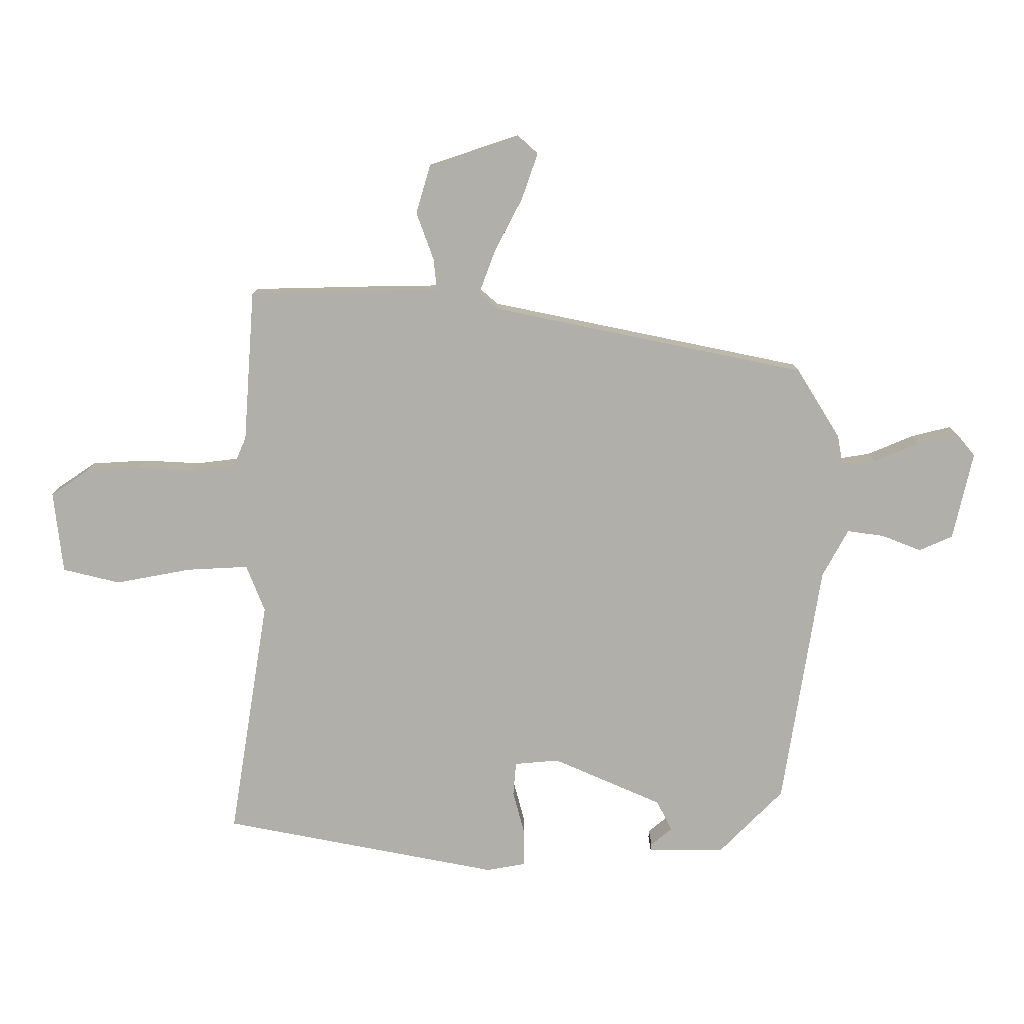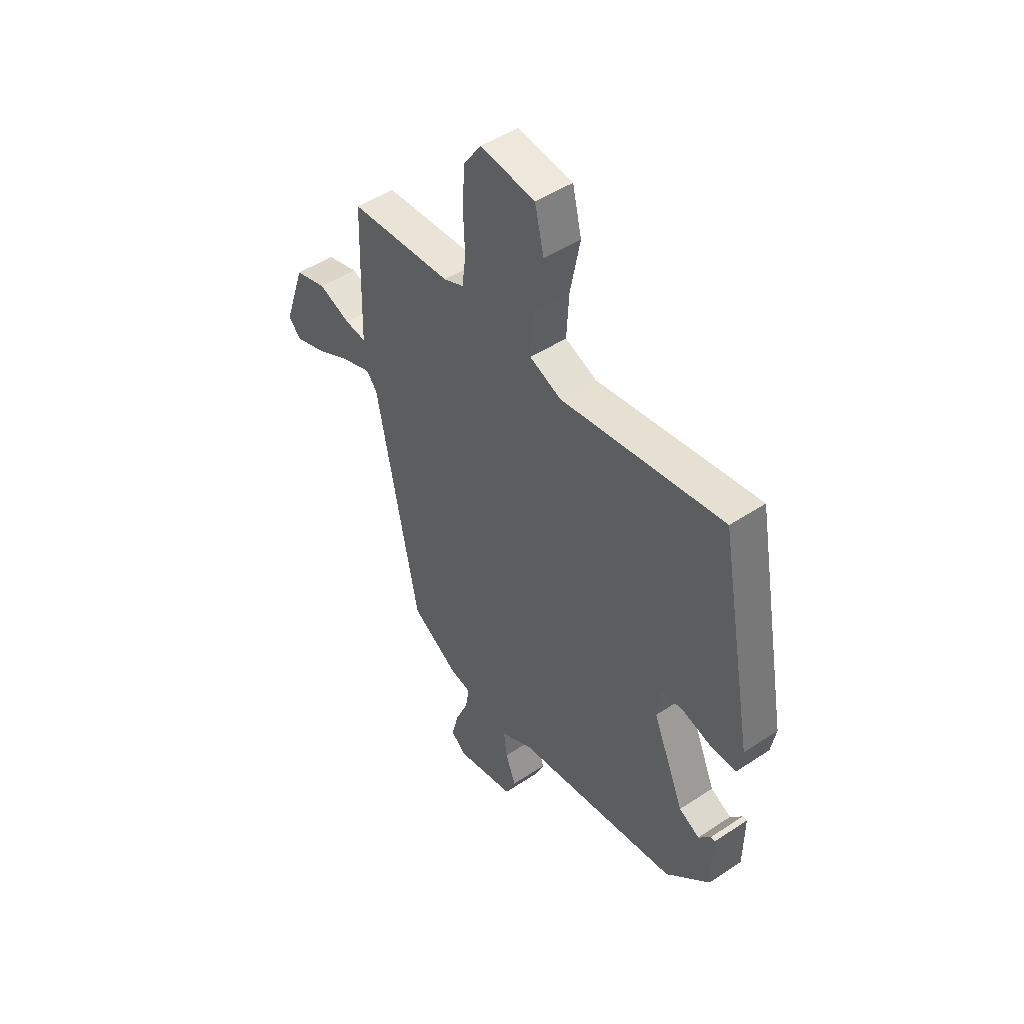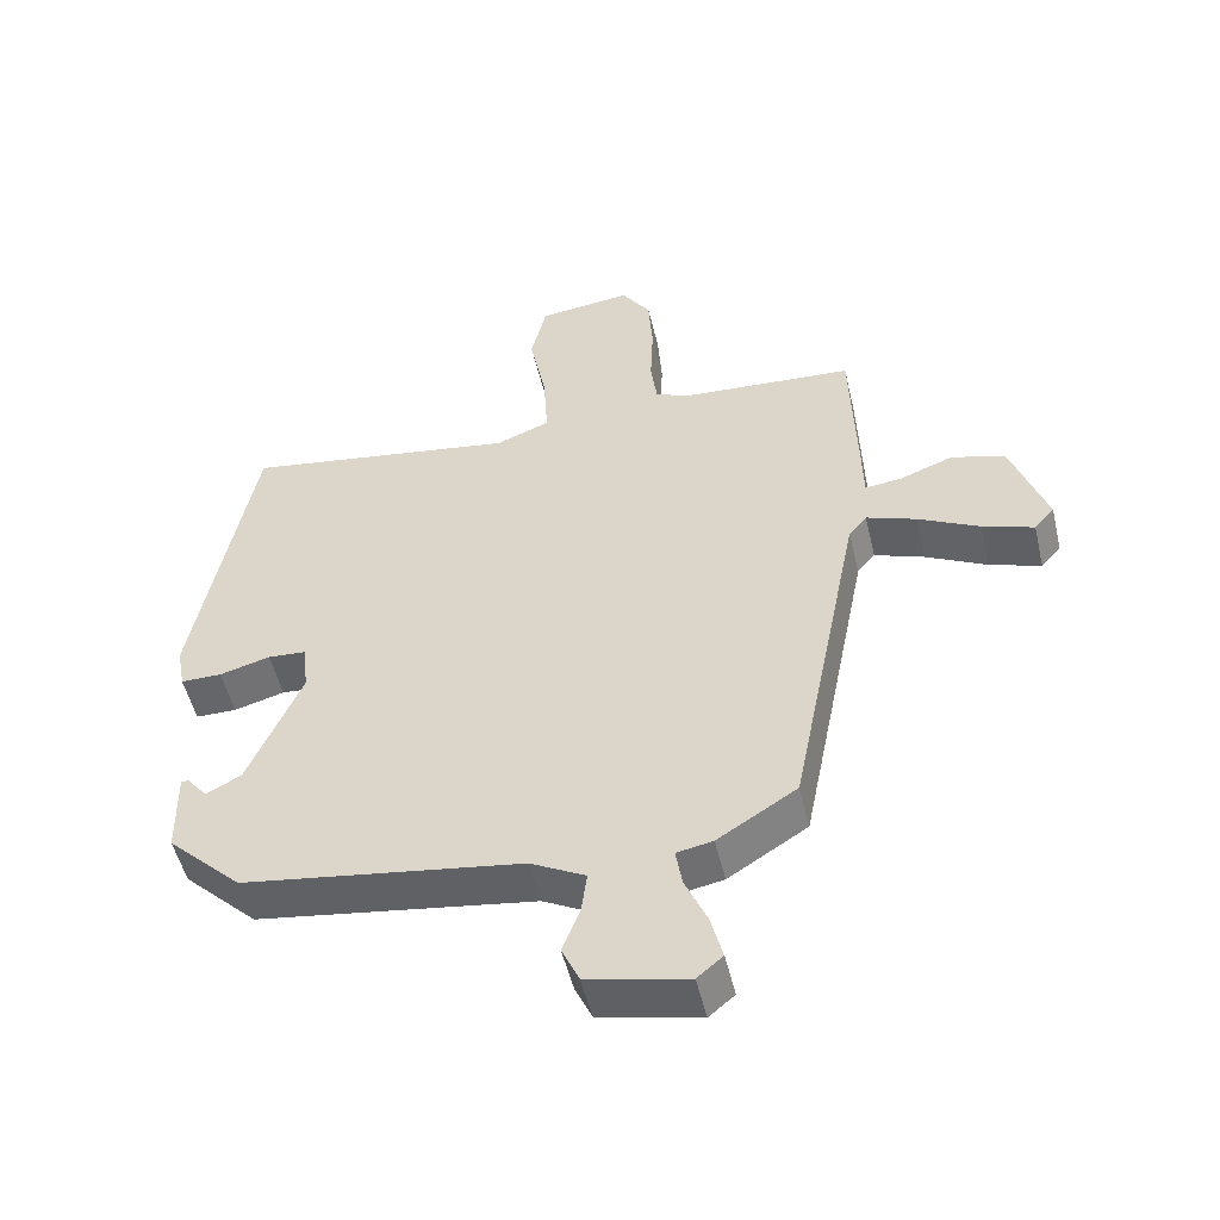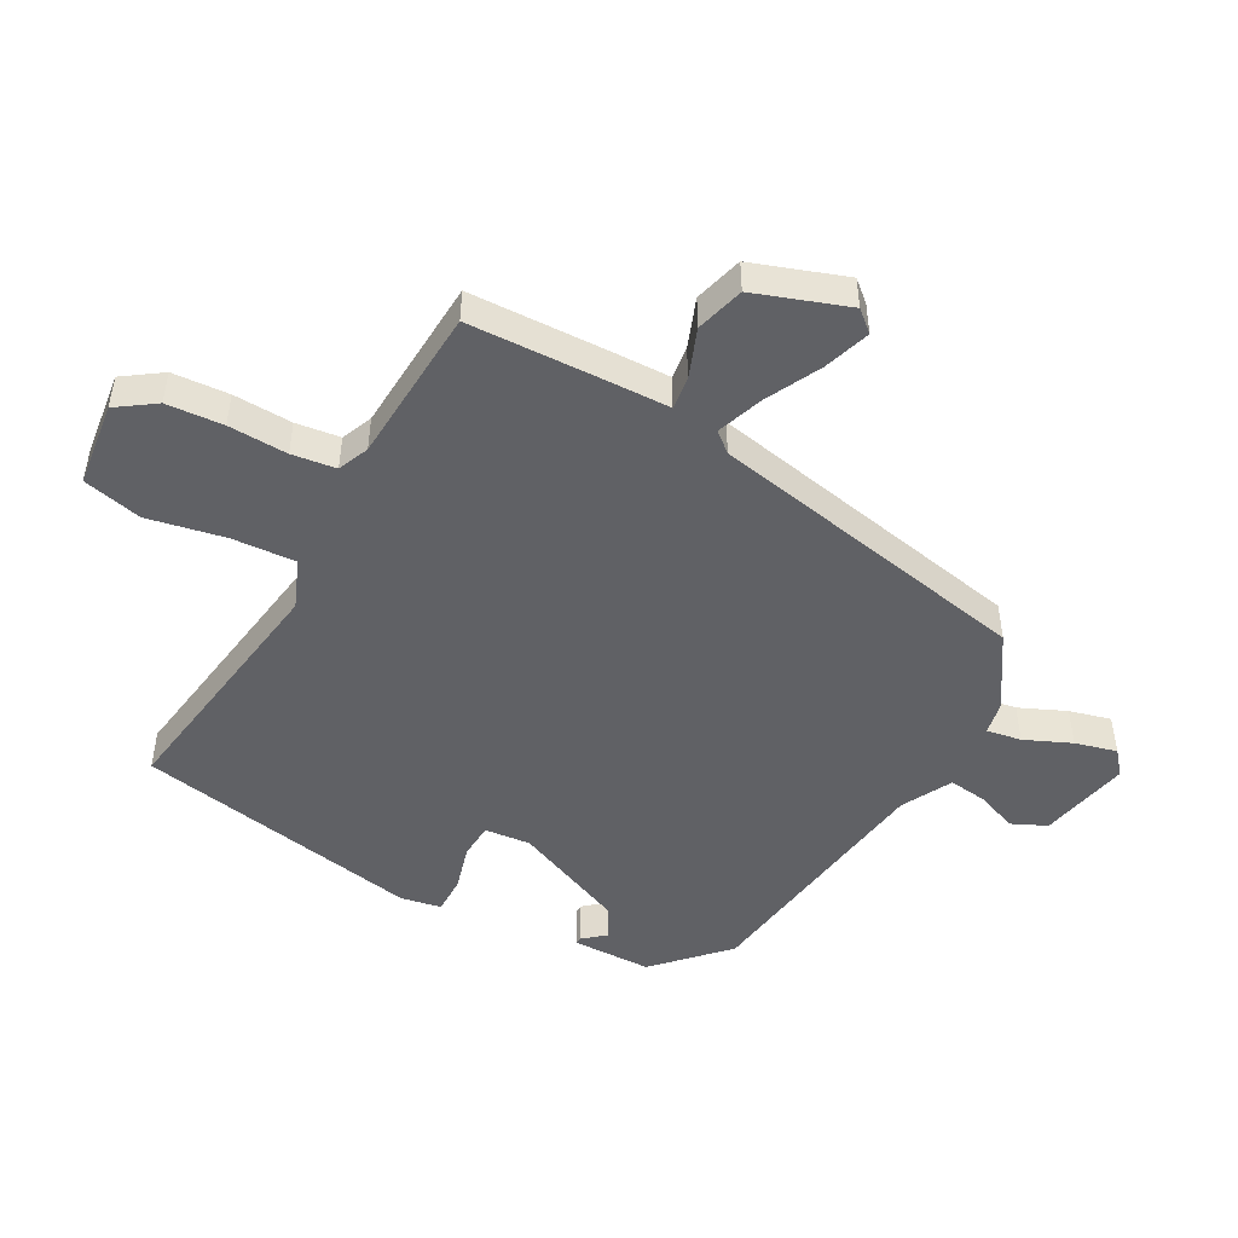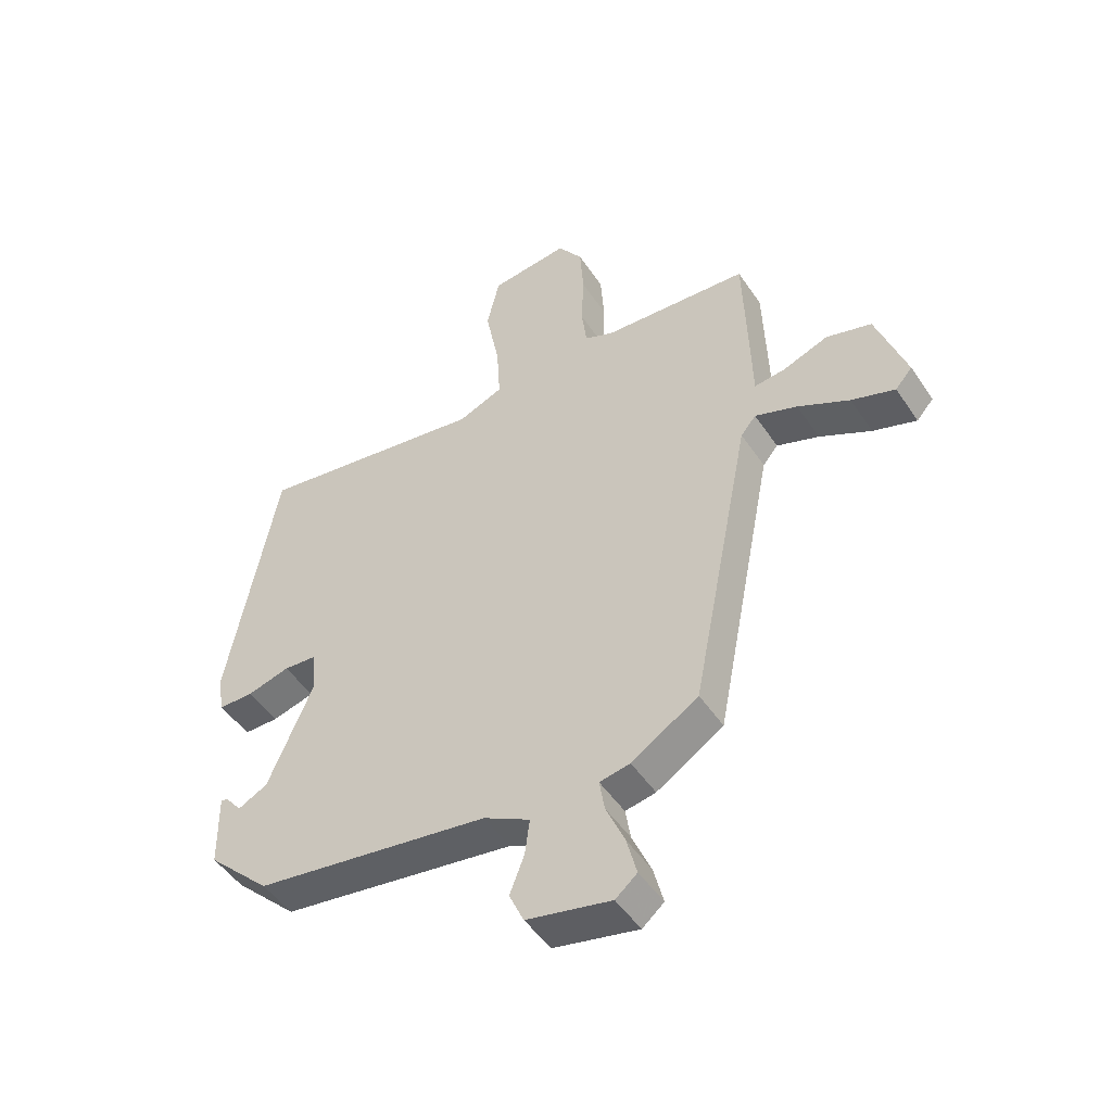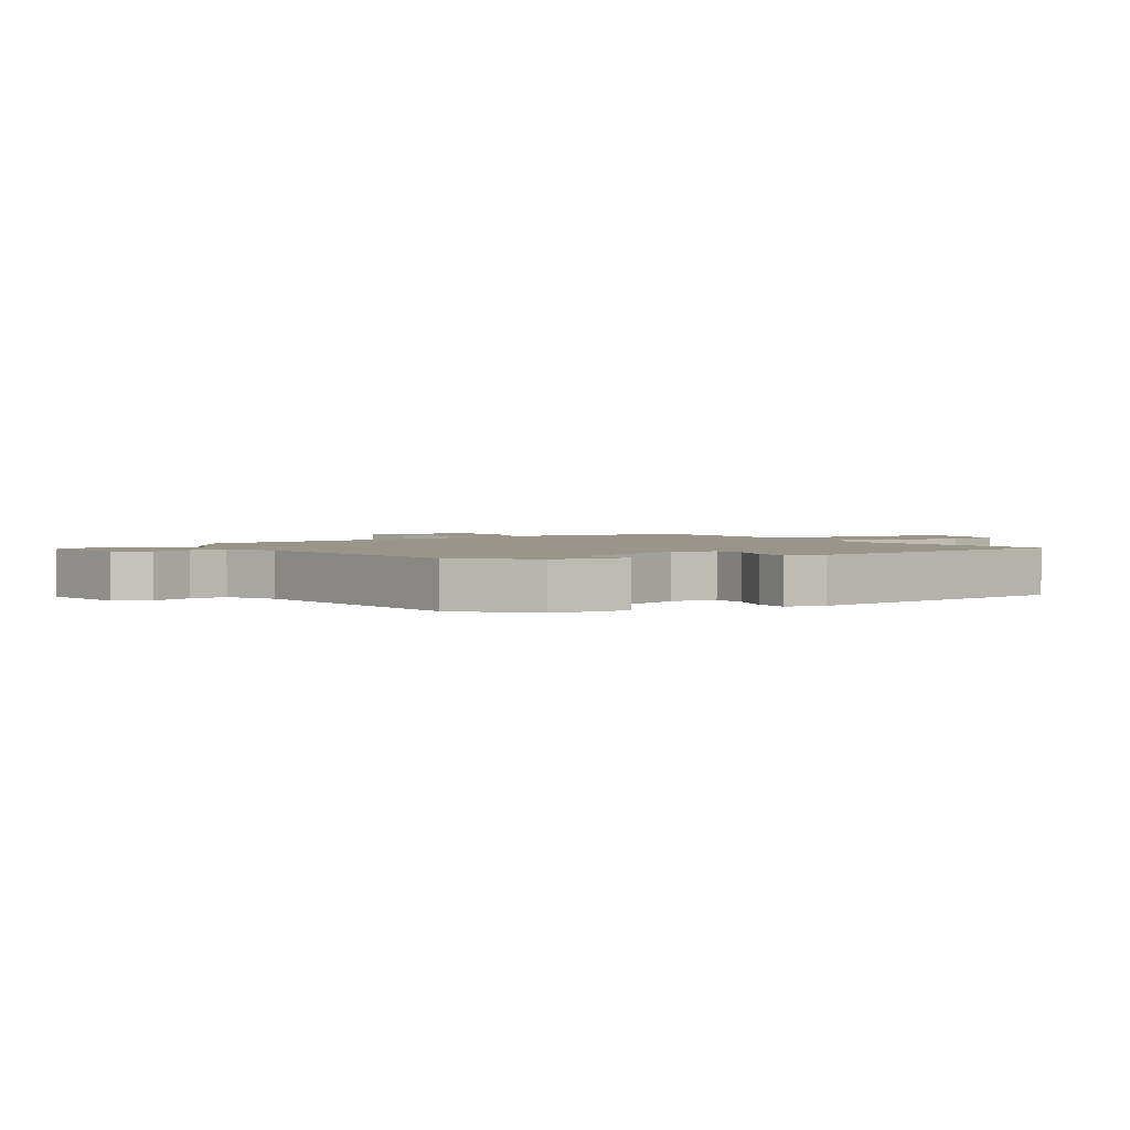
<metadata>
{"format":"obj","ext":"obj","renderer":"f3d","projection":"perspective","resolution":1024,"background":"white","views":[{"elev":-78.0,"azim":89.5,"up":"+Y"},{"elev":47.6,"azim":-126.8,"up":"+Z"},{"elev":-51.7,"azim":13.3,"up":"+Z"},{"elev":-48.7,"azim":61.5,"up":"+Y"},{"elev":-48.7,"azim":32.4,"up":"+Z"},{"elev":2.2,"azim":-120.2,"up":"+Y"}]}
</metadata>
<code>
v 0.494 0.07 0.465
v 0.501 0.07 0.242
v 0.503 0.07 0.151
v 0.555 0.07 0.157
v 0.633 0.07 0.186
v 0.71 0.07 0.164
v 0.761 0.07 0.016
v 0.732 0.07 -0.017
v 0.658 0.07 0.008
v 0.57 0.07 0.053
v 0.498 0.07 0.079
v 0.472 0.07 0.048
v 0.37 0.07 -0.469
v 0.256 0.07 -0.541
v 0.204 0.07 -0.551
v 0.213 0.07 -0.606
v 0.245 0.07 -0.68
v 0.262 0.07 -0.746
v 0.225 0.07 -0.777
v 0.081 0.07 -0.746
v 0.056 0.07 -0.691
v 0.081 0.07 -0.626
v 0.089 0.07 -0.565
v 0.01 0.07 -0.523
v -0.391 0.07 -0.464
v -0.498 0.07 -0.36
v -0.5 0.07 -0.234
v -0.489 0.07 -0.235
v -0.46 0.07 -0.27
v -0.41 0.07 -0.244
v -0.333 0.07 -0.064
v -0.34 0.07 0.009
v -0.396 0.07 0.013
v -0.469 0.07 -0.007
v -0.528 0.07 -0.007
v -0.54 0.07 0.057
v -0.456 0.07 0.512
v -0.061 0.07 0.452
v 0.016 0.07 0.483
v 0.01 0.07 0.584
v -0.014 0.07 0.707
v 0.008 0.07 0.801
v 0.142 0.07 0.817
v 0.184 0.07 0.756
v 0.19 0.07 0.666
v 0.186 0.07 0.572
v 0.195 0.07 0.502
v 0.244 0.07 0.481
v 0.494 0 0.465
v 0.501 0 0.242
v 0.503 0 0.151
v 0.555 0 0.157
v 0.633 0 0.186
v 0.71 0 0.164
v 0.761 0 0.016
v 0.732 0 -0.017
v 0.658 0 0.008
v 0.57 0 0.053
v 0.498 0 0.079
v 0.472 0 0.048
v 0.37 0 -0.469
v 0.256 0 -0.541
v 0.204 0 -0.551
v 0.213 0 -0.606
v 0.245 0 -0.68
v 0.262 0 -0.746
v 0.225 0 -0.777
v 0.081 0 -0.746
v 0.056 0 -0.691
v 0.081 0 -0.626
v 0.089 0 -0.565
v 0.01 0 -0.523
v -0.391 0 -0.464
v -0.498 0 -0.36
v -0.5 0 -0.234
v -0.489 0 -0.235
v -0.46 0 -0.27
v -0.41 0 -0.244
v -0.333 0 -0.064
v -0.34 0 0.009
v -0.396 0 0.013
v -0.469 0 -0.007
v -0.528 0 -0.007
v -0.54 0 0.057
v -0.456 0 0.512
v -0.061 0 0.452
v 0.016 0 0.483
v 0.01 0 0.584
v -0.014 0 0.707
v 0.008 0 0.801
v 0.142 0 0.817
v 0.184 0 0.756
v 0.19 0 0.666
v 0.186 0 0.572
v 0.195 0 0.502
v 0.244 0 0.481
f 43 44 45 46
f 43 46 47
f 40 41 42 43
f 39 40 43 47
f 38 39 47 48
f 36 37 38
f 33 34 35 36
f 32 33 36 38
f 31 32 38 48
f 26 27 28 29
f 24 25 26 29
f 23 24 29 30
f 19 20 21 22
f 19 22 23
f 16 17 18 19
f 15 16 19 23
f 12 13 14 15
f 12 15 23 30
f 7 8 9 10
f 7 10 11
f 4 5 6 7
f 3 4 7 11
f 12 30 31 48
f 3 11 12 48
f 1 2 3 48
f 94 93 92 91
f 95 94 91
f 91 90 89 88
f 95 91 88 87
f 96 95 87 86
f 86 85 84
f 84 83 82 81
f 86 84 81 80
f 96 86 80 79
f 77 76 75 74
f 77 74 73 72
f 78 77 72 71
f 70 69 68 67
f 71 70 67
f 67 66 65 64
f 71 67 64 63
f 63 62 61 60
f 78 71 63 60
f 58 57 56 55
f 59 58 55
f 55 54 53 52
f 59 55 52 51
f 96 79 78 60
f 96 60 59 51
f 96 51 50 49
f 1 49 50 2
f 2 50 51 3
f 3 51 52 4
f 4 52 53 5
f 5 53 54 6
f 6 54 55 7
f 7 55 56 8
f 8 56 57 9
f 9 57 58 10
f 10 58 59 11
f 11 59 60 12
f 12 60 61 13
f 13 61 62 14
f 14 62 63 15
f 15 63 64 16
f 16 64 65 17
f 17 65 66 18
f 18 66 67 19
f 19 67 68 20
f 20 68 69 21
f 21 69 70 22
f 22 70 71 23
f 23 71 72 24
f 24 72 73 25
f 25 73 74 26
f 26 74 75 27
f 27 75 76 28
f 28 76 77 29
f 29 77 78 30
f 30 78 79 31
f 31 79 80 32
f 32 80 81 33
f 33 81 82 34
f 34 82 83 35
f 35 83 84 36
f 36 84 85 37
f 37 85 86 38
f 38 86 87 39
f 39 87 88 40
f 40 88 89 41
f 41 89 90 42
f 42 90 91 43
f 43 91 92 44
f 44 92 93 45
f 45 93 94 46
f 46 94 95 47
f 47 95 96 48
f 48 96 49 1

</code>
